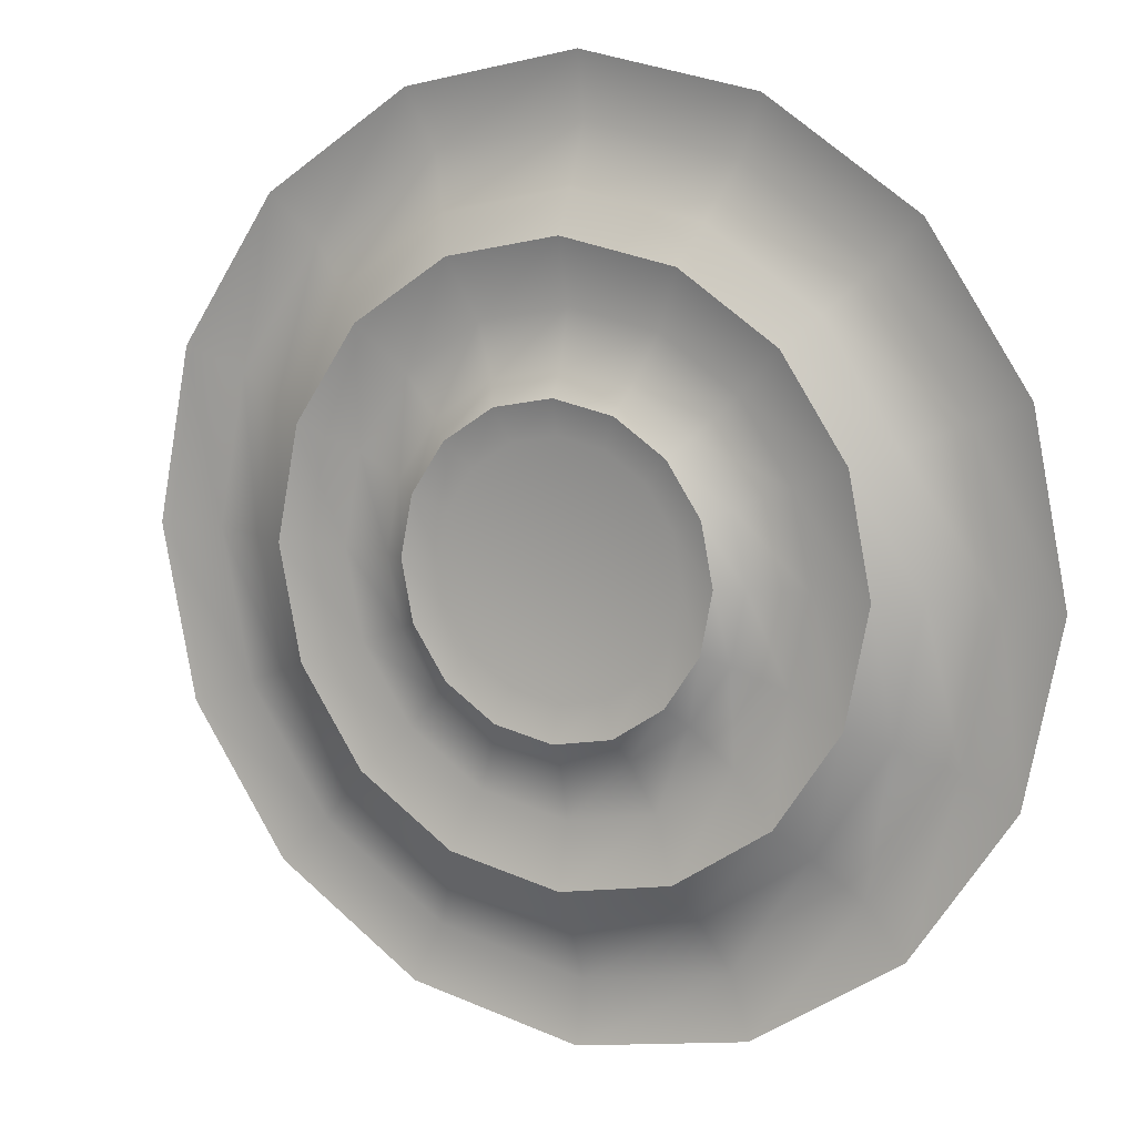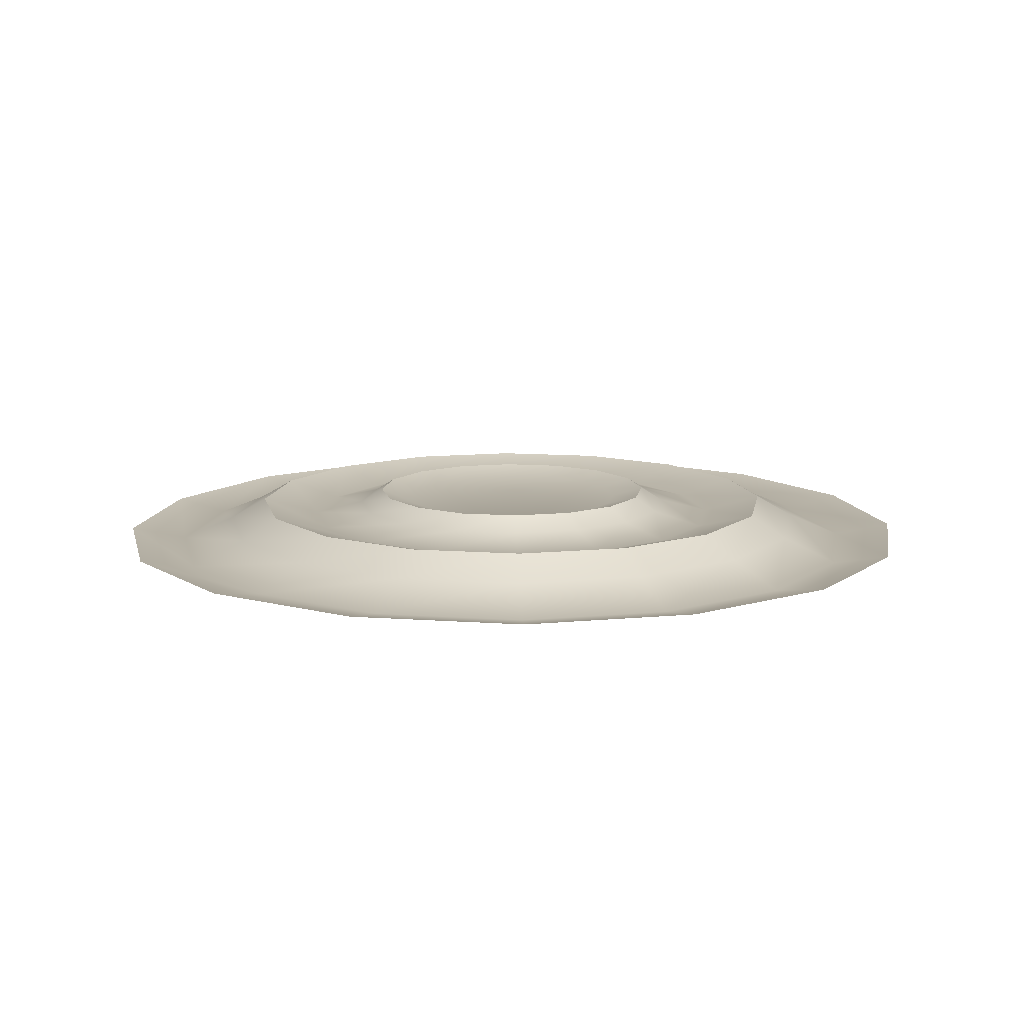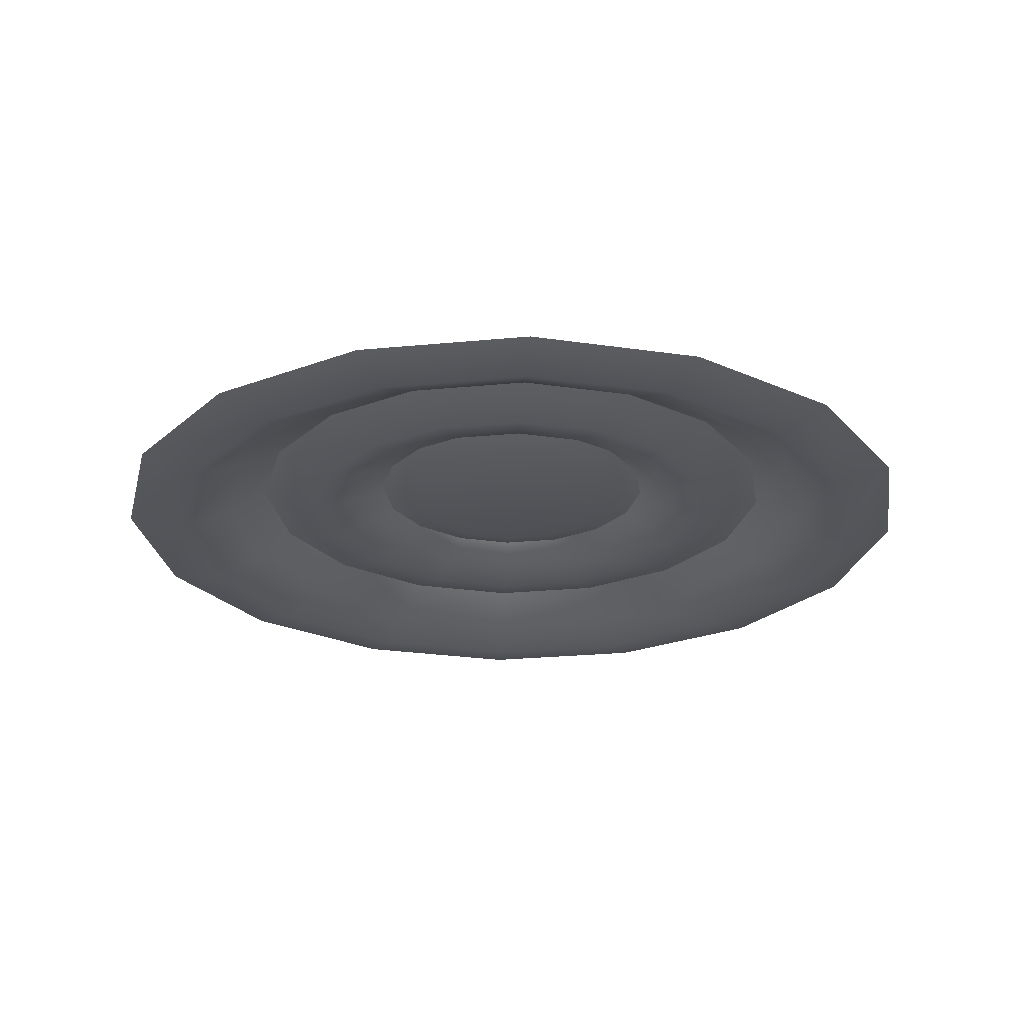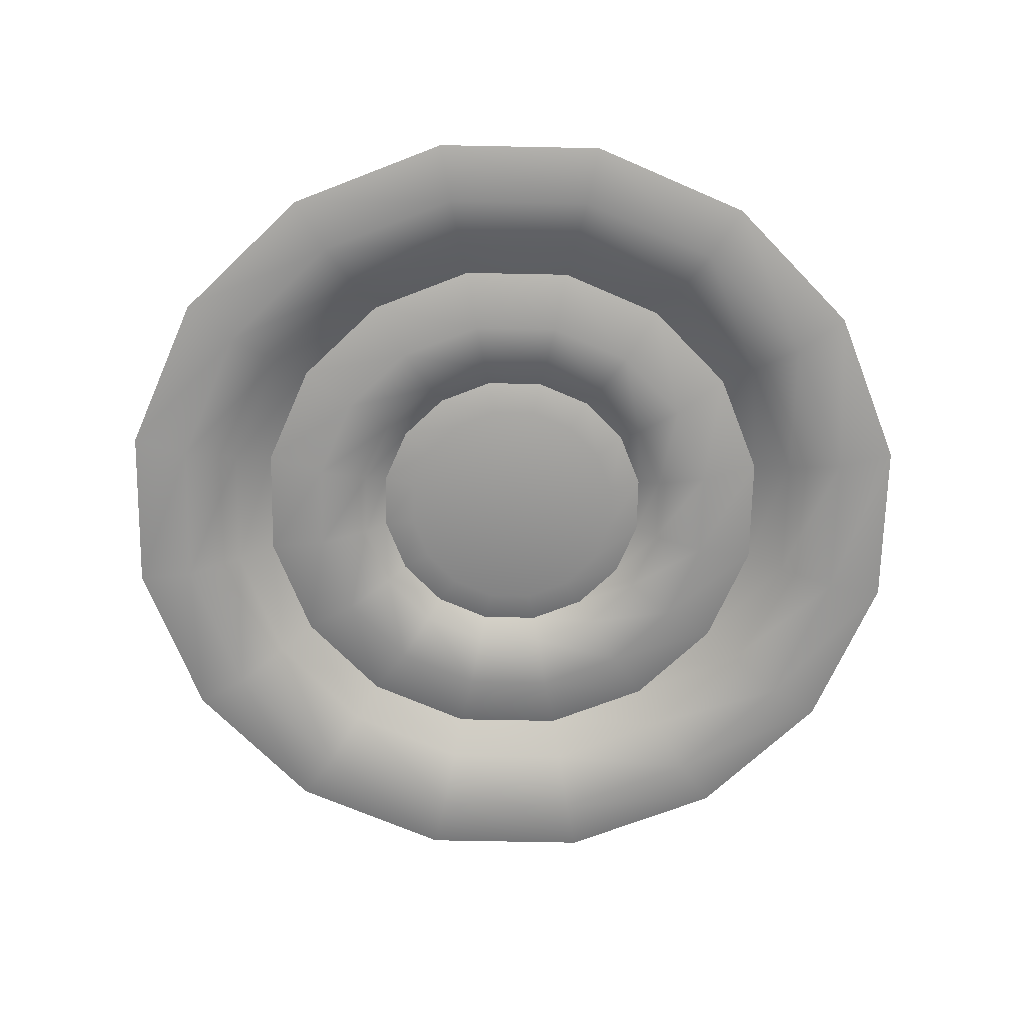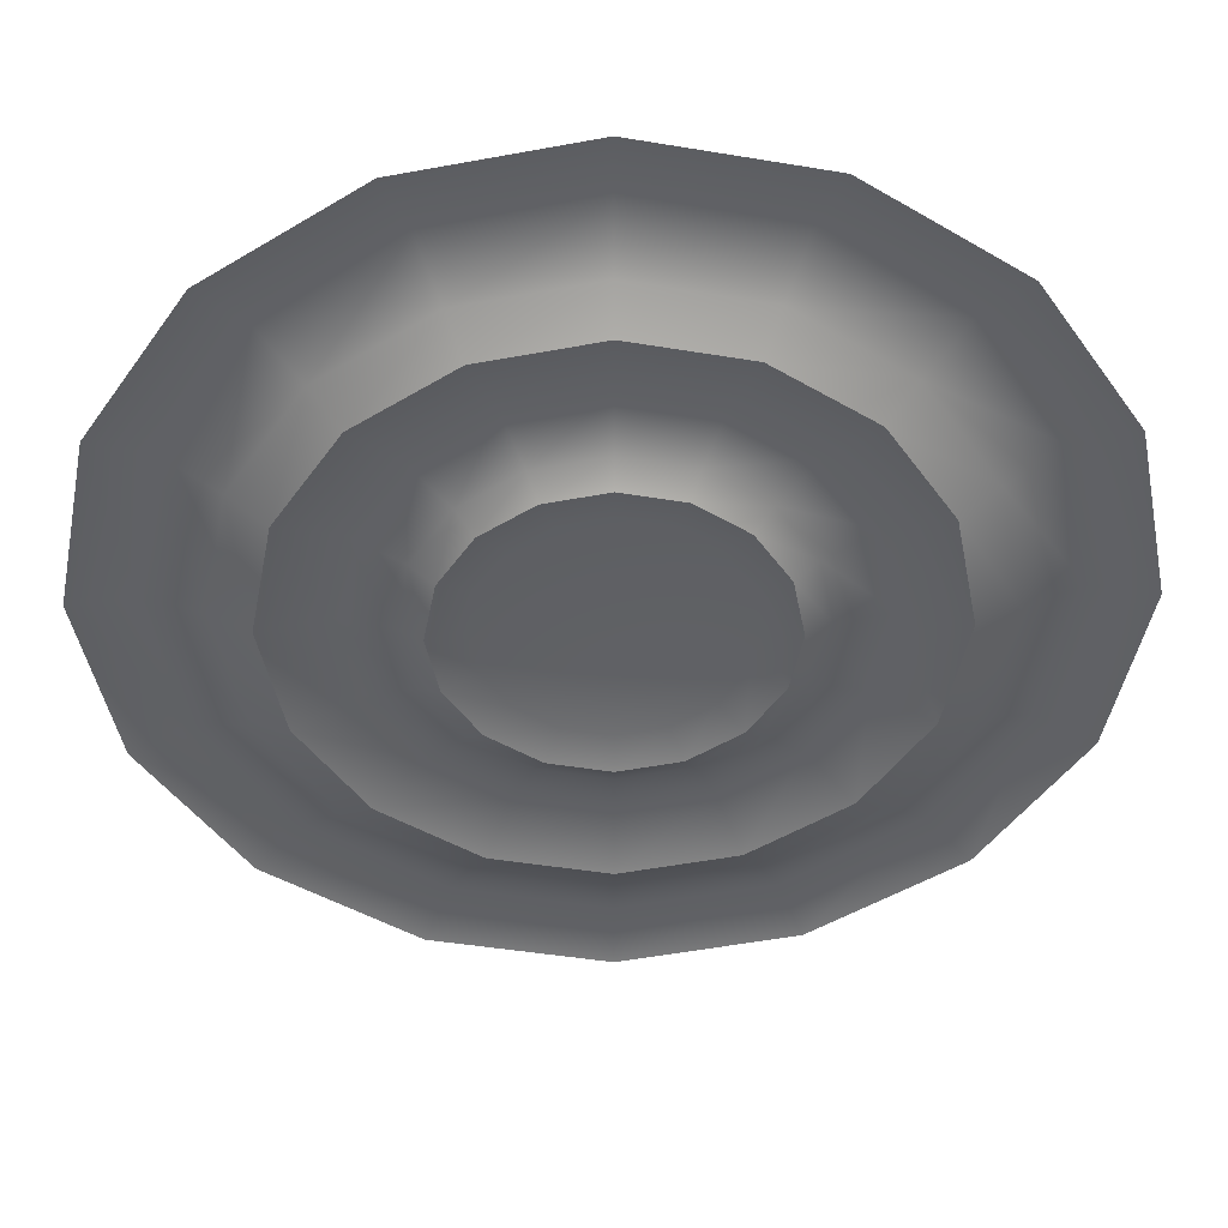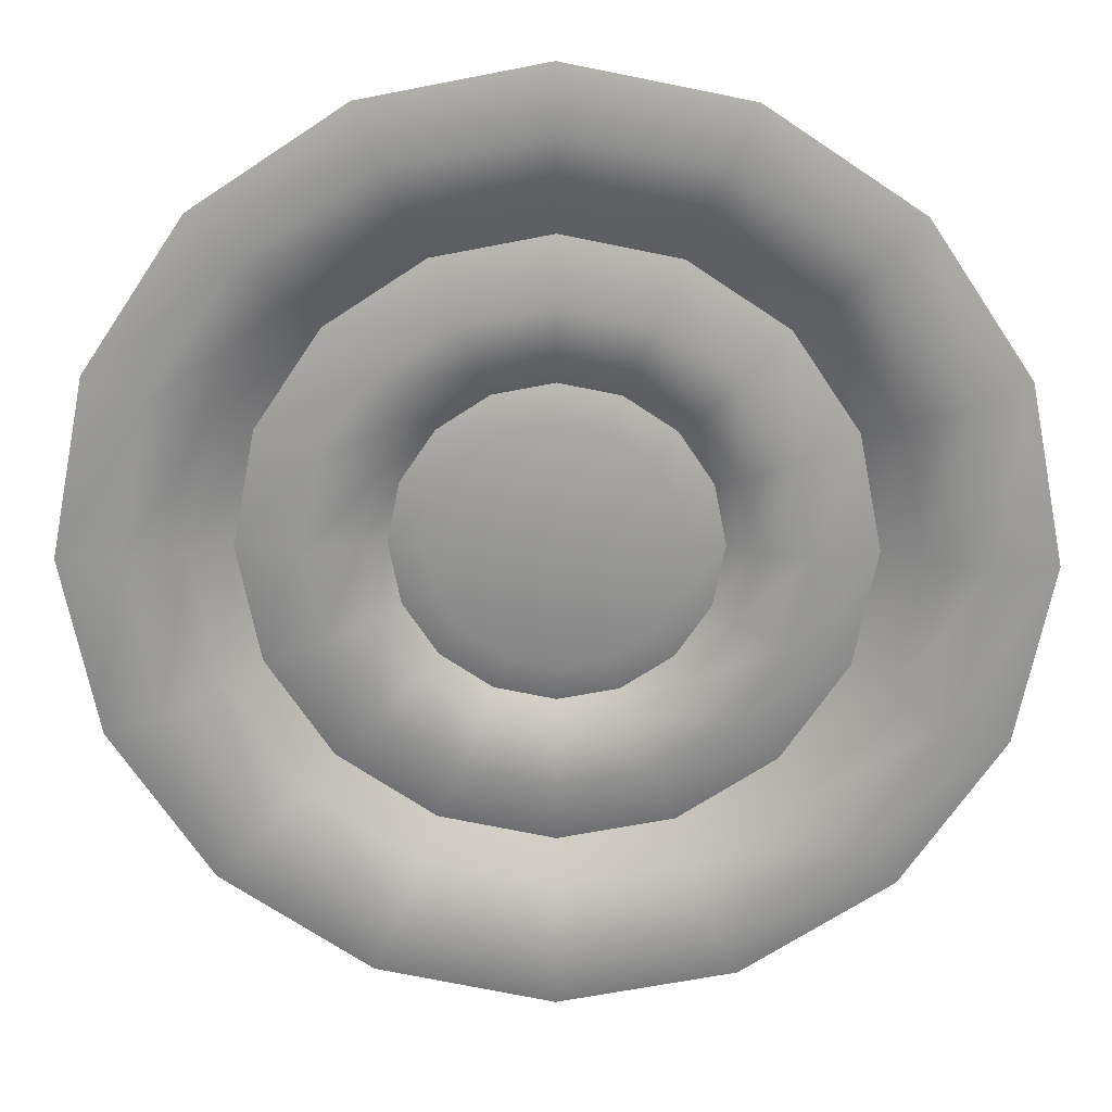
<metadata>
{"format":"obj","ext":"obj","renderer":"f3d","projection":"perspective","resolution":1024,"background":"white","views":[{"elev":11.3,"azim":-152.1,"up":"+Z"},{"elev":12.0,"azim":-46.5,"up":"+Y"},{"elev":-24.9,"azim":110.2,"up":"+Y"},{"elev":-68.2,"azim":-147.4,"up":"+Y"},{"elev":42.5,"azim":179.1,"up":"+Z"},{"elev":21.3,"azim":1.2,"up":"+Z"}]}
</metadata>
<code>
o Left_Cap
v 0.03371 0.2754 -0.08138
v -1e-06 0.2754 -0.08808
v 0.06229 0.2754 -0.06229
v 0.08138 0.2754 -0.03371
v 0.08808 0.2754 -0
v 0.08138 0.2754 0.03371
v 0.06229 0.2754 0.06229
v 0.03371 0.2754 0.08138
v -1e-06 0.2754 0.08808
v -0.03371 0.2754 0.08138
v -0.06229 0.2754 0.06229
v -0.08138 0.2754 0.03371
v -0.08809 0.2754 -0
v -0.08138 0.2754 -0.03371
v -0.06229 0.2754 -0.06229
v -0.03371 0.2754 -0.08138
v 0.02915 0.2731 -0.07039
v -1e-06 0.2731 -0.07618
v 0.05387 0.2731 -0.05387
v 0.07038 0.2731 -0.02915
v 0.07618 0.2731 -0
v 0.07038 0.2731 0.02915
v 0.05387 0.2731 0.05387
v 0.02915 0.2731 0.07038
v -1e-06 0.2731 0.07618
v -0.02916 0.2731 0.07038
v -0.05387 0.2731 0.05387
v -0.07039 0.2731 0.02915
v -0.07618 0.2731 -0
v -0.07039 0.2731 -0.02915
v -0.05387 0.2731 -0.05387
v -0.02916 0.2731 -0.07039
v 0.02488 0.2778 -0.06007
v -1e-06 0.2778 -0.06502
v 0.04598 0.2778 -0.04598
v 0.06007 0.2778 -0.02488
v 0.06502 0.2778 -0
v 0.06007 0.2778 0.02488
v 0.04598 0.2778 0.04598
v 0.02488 0.2778 0.06007
v -1e-06 0.2778 0.06502
v -0.02488 0.2778 0.06007
v -0.04598 0.2778 0.04598
v -0.06007 0.2778 0.02488
v -0.06502 0.2778 -0
v -0.06007 0.2778 -0.02488
v -0.04598 0.2778 -0.04598
v -0.02488 0.2778 -0.06007
v 0.02195 0.2821 -0.05299
v -1e-06 0.2821 -0.05736
v 0.04056 0.2821 -0.04056
v 0.05299 0.2821 -0.02195
v 0.05736 0.2821 -0
v 0.05299 0.2821 0.02195
v 0.04056 0.2821 0.04056
v 0.02195 0.2821 0.05299
v -1e-06 0.2821 0.05736
v -0.02195 0.2821 0.05299
v -0.04056 0.2821 0.04056
v -0.05299 0.2821 0.02195
v -0.05736 0.2821 -0
v -0.05299 0.2821 -0.02195
v -0.04056 0.2821 -0.04056
v -0.02195 0.2821 -0.05299
v 0.0173 0.279 -0.04178
v -1e-06 0.279 -0.04522
v 0.03197 0.279 -0.03197
v 0.04177 0.279 -0.0173
v 0.04522 0.279 -0
v 0.04177 0.279 0.0173
v 0.03197 0.279 0.03197
v 0.0173 0.279 0.04178
v -1e-06 0.279 0.04522
v -0.01731 0.279 0.04178
v -0.03197 0.279 0.03197
v -0.04178 0.279 0.0173
v -0.04522 0.279 -0
v -0.04178 0.279 -0.0173
v -0.03197 0.279 -0.03197
v -0.01731 0.279 -0.04178
v 0.01334 0.2815 -0.0322
v -1e-06 0.2815 -0.03485
v 0.02464 0.2815 -0.02465
v 0.0322 0.2815 -0.01334
v 0.03485 0.2815 -0
v 0.0322 0.2815 0.01334
v 0.02464 0.2815 0.02464
v 0.01334 0.2815 0.0322
v -1e-06 0.2815 0.03485
v -0.01334 0.2815 0.0322
v -0.02465 0.2815 0.02464
v -0.0322 0.2815 0.01334
v -0.03485 0.2815 -0
v -0.0322 0.2815 -0.01334
v -0.02465 0.2815 -0.02465
v -0.01334 0.2815 -0.0322
v 0.01155 0.2844 -0.02788
v -1e-06 0.2844 -0.03018
v 0.02134 0.2844 -0.02134
v 0.02788 0.2844 -0.01155
v 0.03018 0.2844 -0
v 0.02788 0.2844 0.01155
v 0.02134 0.2844 0.02134
v 0.01155 0.2844 0.02788
v -1e-06 0.2844 0.03018
v -0.01155 0.2844 0.02788
v -0.02134 0.2844 0.02134
v -0.02788 0.2844 0.01155
v -0.03018 0.2844 -0
v -0.02788 0.2844 -0.01155
v -0.02134 0.2844 -0.02134
v -0.01155 0.2844 -0.02788
v 0.009001 0.2825 -0.02173
v -1e-06 0.2825 -0.02352
v 0.01663 0.2825 -0.01663
v 0.02173 0.2825 -0.009002
v 0.02352 0.2825 -0
v 0.02173 0.2825 0.009001
v 0.01663 0.2825 0.01663
v 0.009001 0.2825 0.02173
v -1e-06 0.2825 0.02352
v -0.009002 0.2825 0.02173
v -0.01663 0.2825 0.01663
v -0.02173 0.2825 0.009001
v -0.02352 0.2825 -0
v -0.02173 0.2825 -0.009002
v -0.01663 0.2825 -0.01663
v -0.009002 0.2825 -0.02173
v -1e-06 0.2838 -0
f 11 10 26 27
f 32 31 47 48
f 4 3 19 20
f 12 11 27 28
f 5 4 20 21
f 13 12 28 29
f 6 5 21 22
f 14 13 29 30
f 7 6 22 23
f 15 14 30 31
f 8 7 23 24
f 16 15 31 32
f 9 8 24 25
f 1 2 18 17
f 2 16 32 18
f 10 9 25 26
f 3 1 17 19
f 35 33 49 51
f 25 24 40 41
f 17 18 34 33
f 18 32 48 34
f 26 25 41 42
f 19 17 33 35
f 27 26 42 43
f 20 19 35 36
f 28 27 43 44
f 21 20 36 37
f 29 28 44 45
f 22 21 37 38
f 30 29 45 46
f 23 22 38 39
f 31 30 46 47
f 24 23 39 40
f 56 55 71 72
f 43 42 58 59
f 36 35 51 52
f 44 43 59 60
f 37 36 52 53
f 45 44 60 61
f 38 37 53 54
f 46 45 61 62
f 39 38 54 55
f 47 46 62 63
f 40 39 55 56
f 48 47 63 64
f 41 40 56 57
f 33 34 50 49
f 34 48 64 50
f 42 41 57 58
f 77 76 92 93
f 64 63 79 80
f 57 56 72 73
f 49 50 66 65
f 50 64 80 66
f 58 57 73 74
f 51 49 65 67
f 59 58 74 75
f 52 51 67 68
f 60 59 75 76
f 53 52 68 69
f 61 60 76 77
f 54 53 69 70
f 62 61 77 78
f 55 54 70 71
f 63 62 78 79
f 91 90 106 107
f 70 69 85 86
f 78 77 93 94
f 71 70 86 87
f 79 78 94 95
f 72 71 87 88
f 80 79 95 96
f 73 72 88 89
f 65 66 82 81
f 66 80 96 82
f 74 73 89 90
f 67 65 81 83
f 75 74 90 91
f 68 67 83 84
f 76 75 91 92
f 69 68 84 85
f 112 111 127 128
f 84 83 99 100
f 92 91 107 108
f 85 84 100 101
f 93 92 108 109
f 86 85 101 102
f 94 93 109 110
f 87 86 102 103
f 95 94 110 111
f 88 87 103 104
f 96 95 111 112
f 89 88 104 105
f 81 82 98 97
f 82 96 112 98
f 90 89 105 106
f 83 81 97 99
f 118 117 129
f 105 104 120 121
f 97 98 114 113
f 98 112 128 114
f 106 105 121 122
f 99 97 113 115
f 107 106 122 123
f 100 99 115 116
f 108 107 123 124
f 101 100 116 117
f 109 108 124 125
f 102 101 117 118
f 110 109 125 126
f 103 102 118 119
f 111 110 126 127
f 104 103 119 120
f 126 125 129
f 119 118 129
f 127 126 129
f 120 119 129
f 128 127 129
f 121 120 129
f 113 114 129
f 114 128 129
f 122 121 129
f 115 113 129
f 123 122 129
f 116 115 129
f 124 123 129
f 117 116 129
f 125 124 129

</code>
